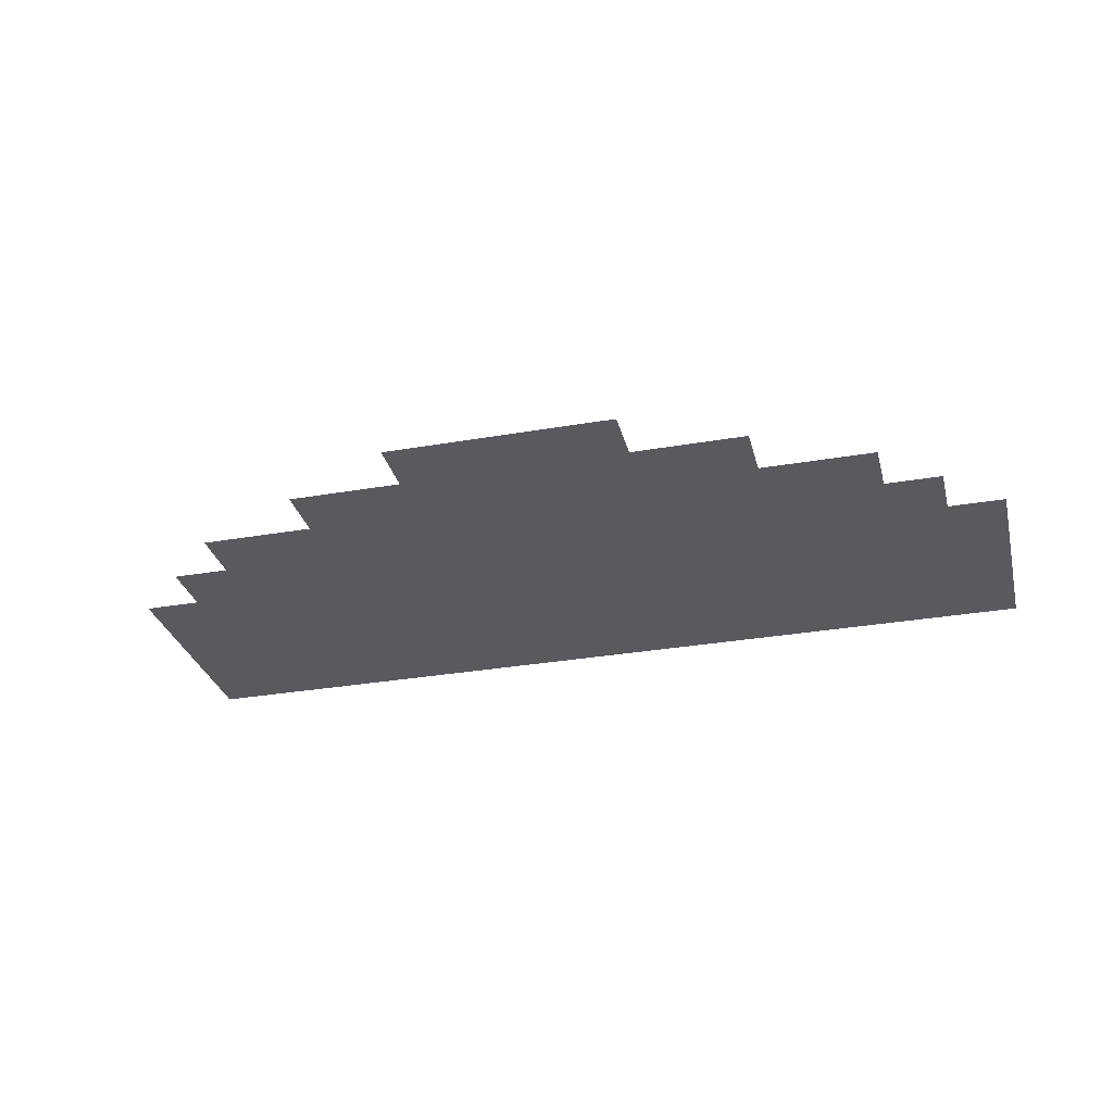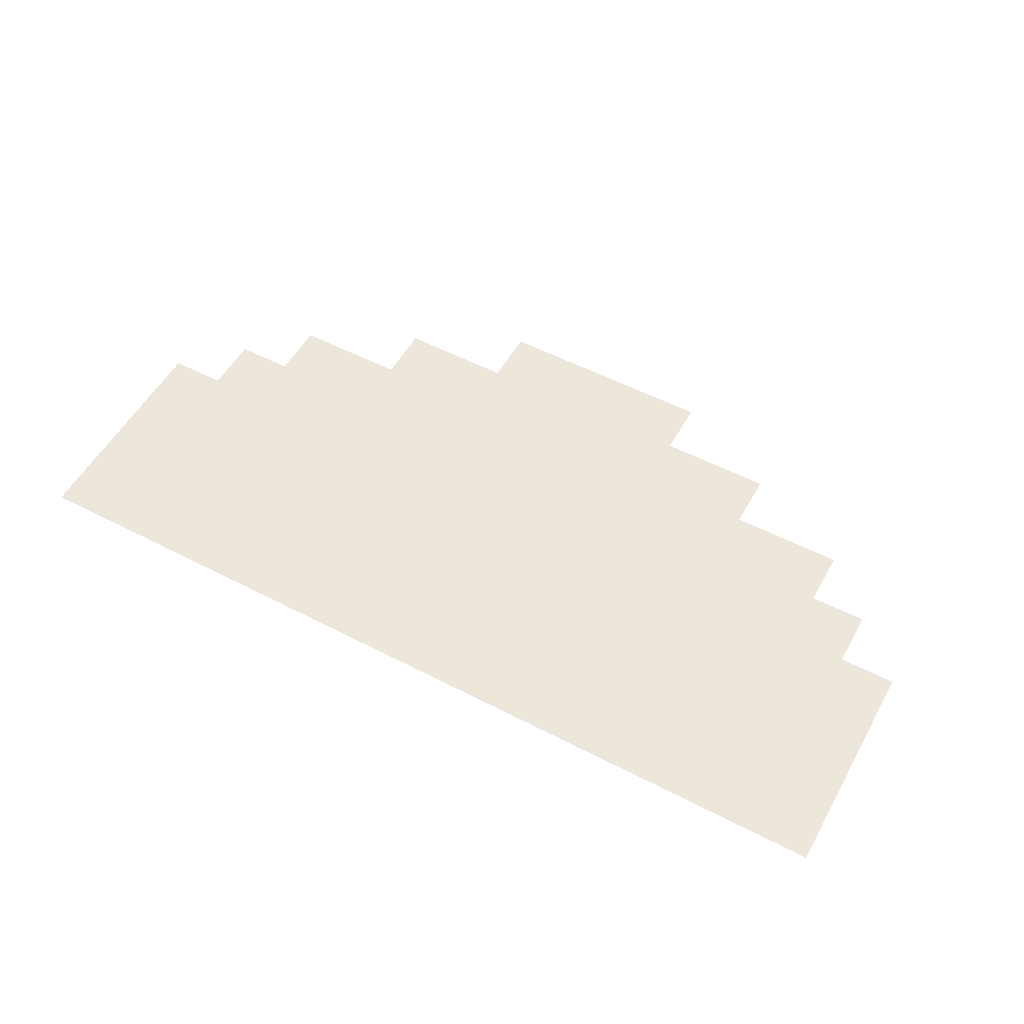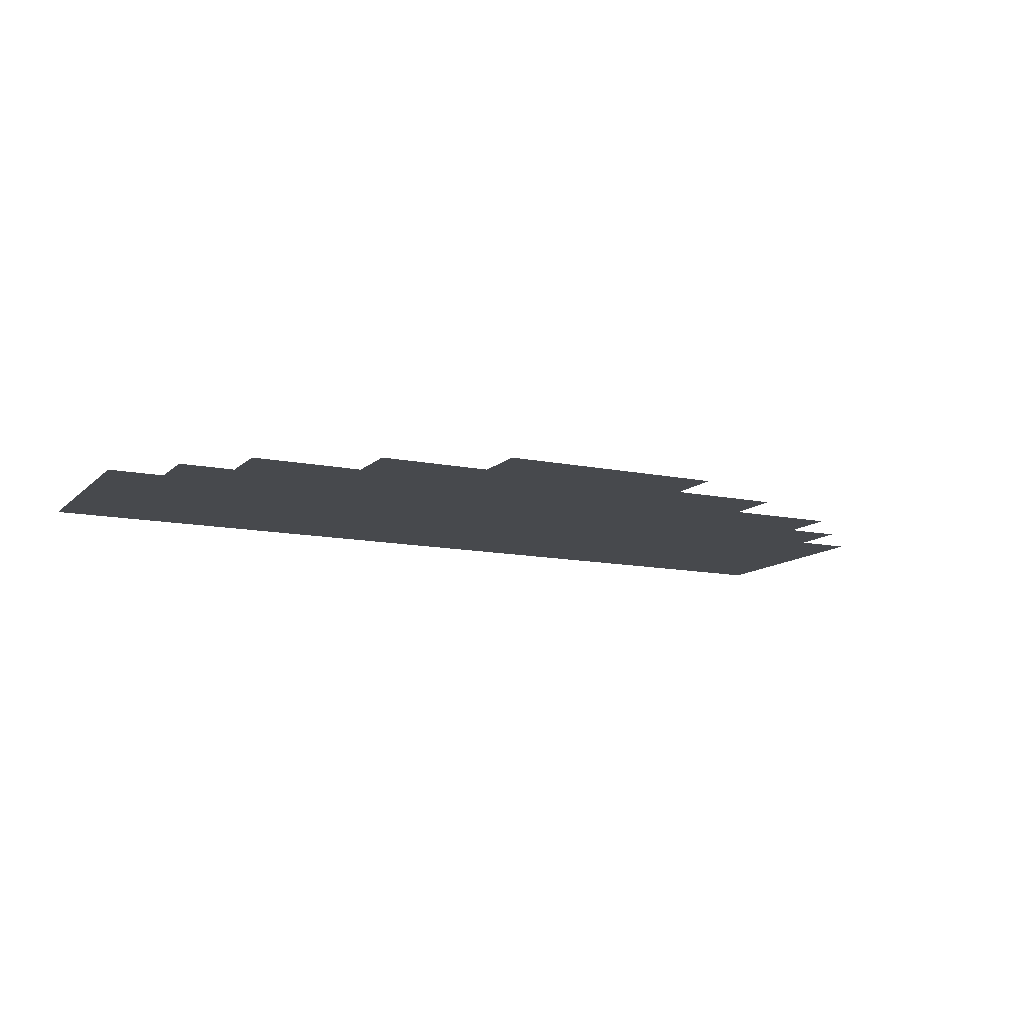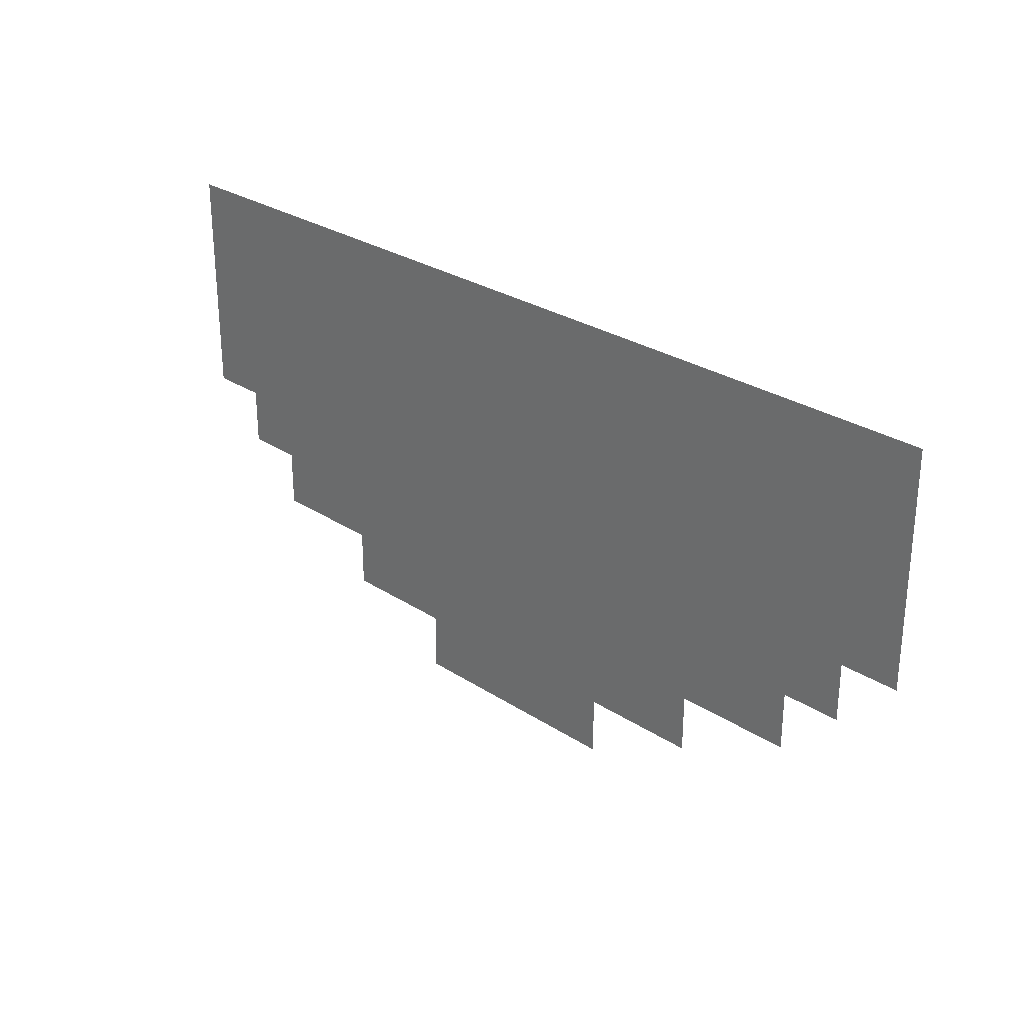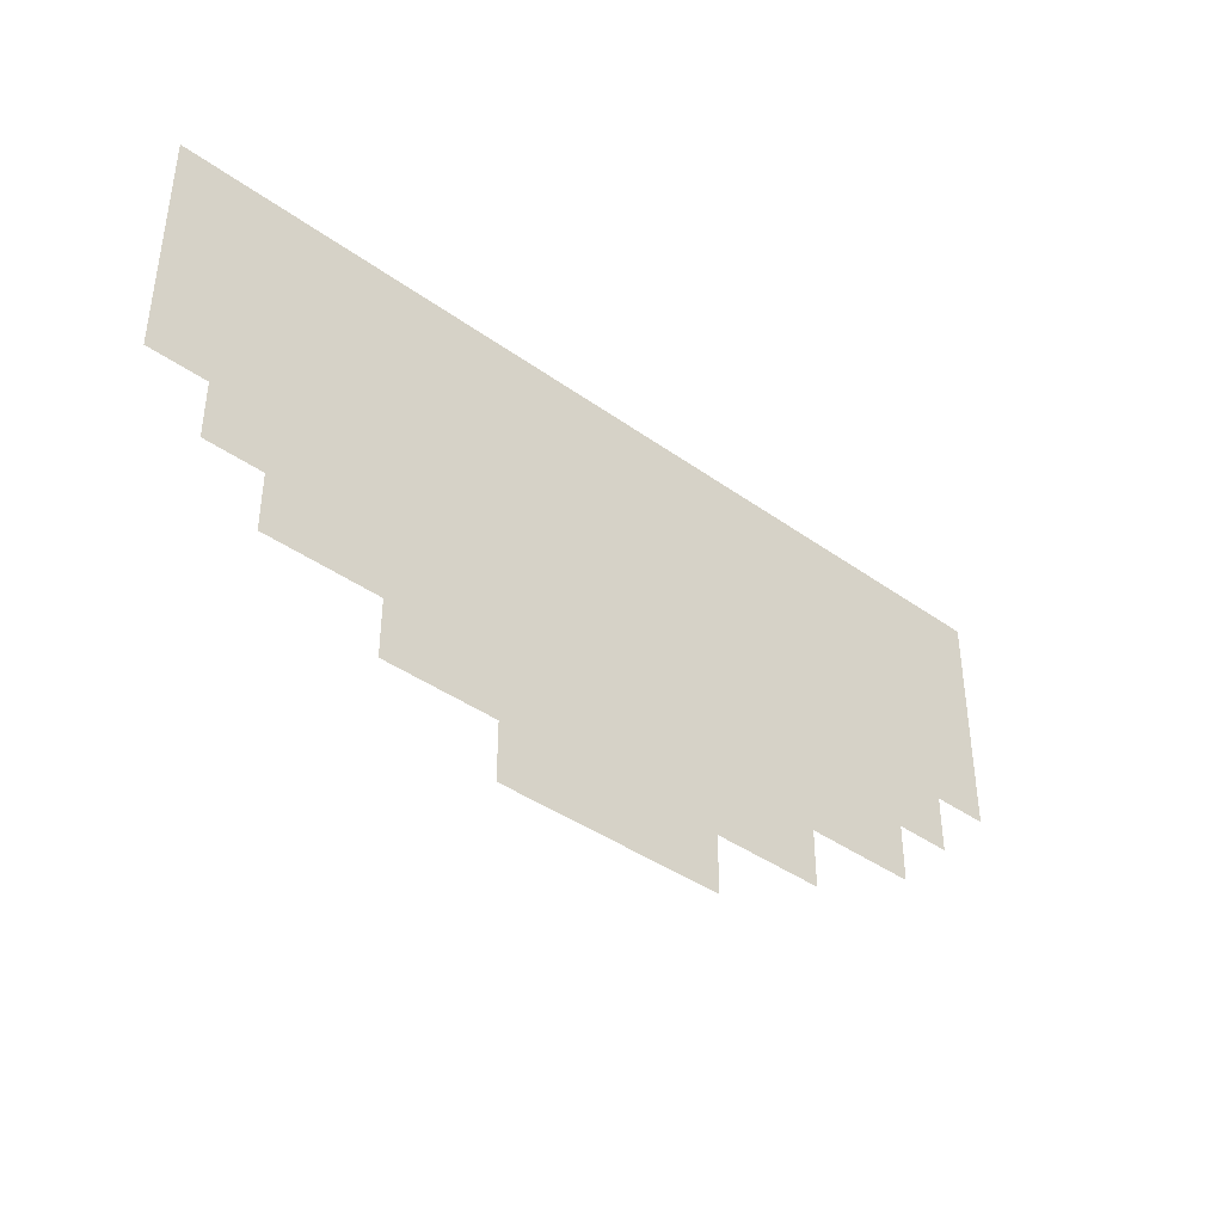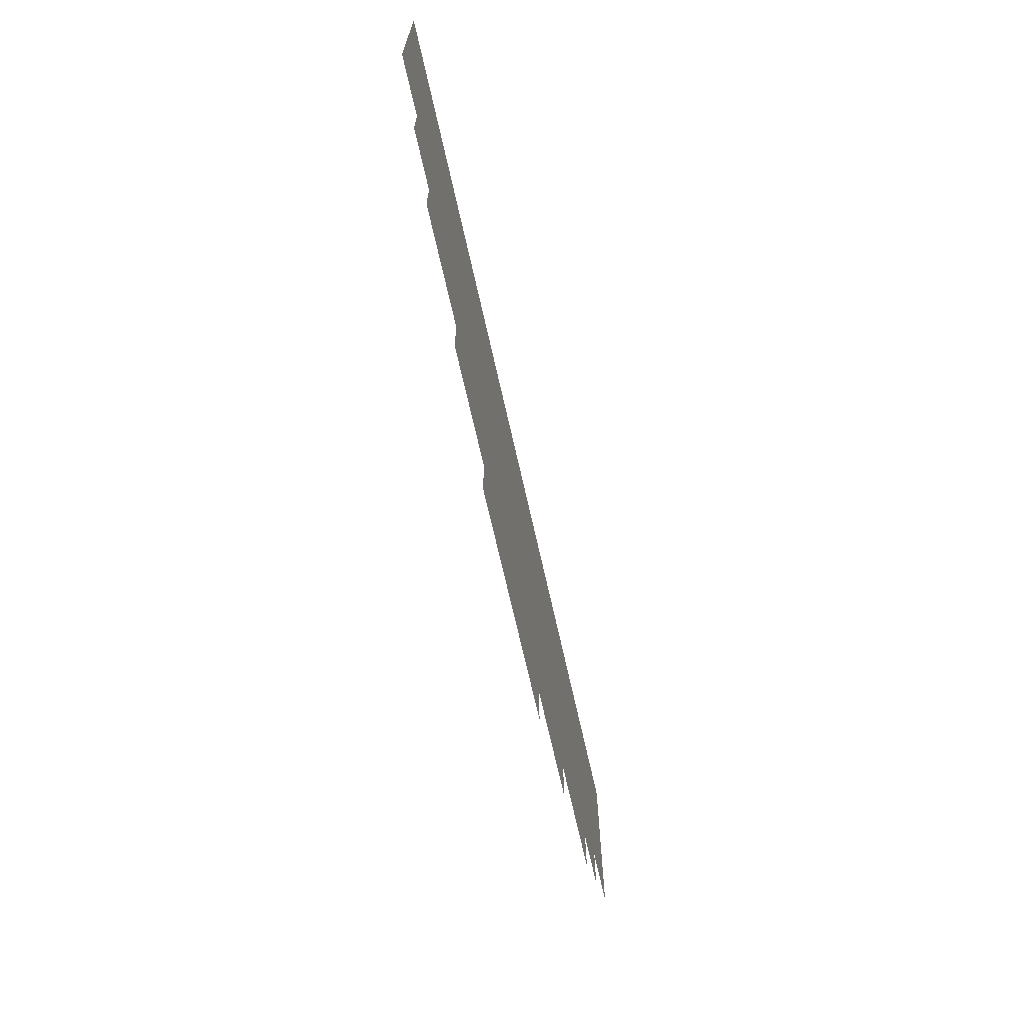
<metadata>
{"format":"obj","ext":"obj","renderer":"f3d","projection":"perspective","resolution":1024,"background":"white","views":[{"elev":-30.6,"azim":14.1,"up":"+Z"},{"elev":54.0,"azim":-151.1,"up":"+Z"},{"elev":-12.1,"azim":-26.6,"up":"+Z"},{"elev":28.2,"azim":-135.5,"up":"+Y"},{"elev":-40.0,"azim":-41.6,"up":"+Y"},{"elev":-68.5,"azim":102.6,"up":"+Y"}]}
</metadata>
<code>
v -6 -5.25 0
v -6.75 -5.25 0
v -6.75 -4.5 0
v -6 -4.5 0
v -6.75 -5.25 0
v -7.5 -5.25 0
v -7.5 -4.5 0
v -6.75 -4.5 0
v -7.5 -5.25 0
v -8.25 -5.25 0
v -8.25 -4.5 0
v -7.5 -4.5 0
v -8.25 -5.25 0
v -9 -5.25 0
v -9 -4.5 0
v -8.25 -4.5 0
v -9 -5.25 0
v -9.75 -5.25 0
v -9.75 -4.5 0
v -9 -4.5 0
v -9.75 -5.25 0
v -10.5 -5.25 0
v -10.5 -4.5 0
v -9.75 -4.5 0
v -10.5 -5.25 0
v -11.25 -5.25 0
v -11.25 -4.5 0
v -10.5 -4.5 0
v -11.25 -5.25 0
v -12 -5.25 0
v -12 -4.5 0
v -11.25 -4.5 0
v -12 -5.25 0
v -12.75 -5.25 0
v -12.75 -4.5 0
v -12 -4.5 0
v -12.75 -5.25 0
v -13.5 -5.25 0
v -13.5 -4.5 0
v -12.75 -4.5 0
v -13.5 -5.25 0
v -14.25 -5.25 0
v -14.25 -4.5 0
v -13.5 -4.5 0
v -14.25 -5.25 0
v -15 -5.25 0
v -15 -4.5 0
v -14.25 -4.5 0
v -15 -5.25 0
v -15.75 -5.25 0
v -15.75 -4.5 0
v -15 -4.5 0
v -15.75 -5.25 0
v -16.5 -5.25 0
v -16.5 -4.5 0
v -15.75 -4.5 0
v -16.5 -5.25 0
v -17.25 -5.25 0
v -17.25 -4.5 0
v -16.5 -4.5 0
v -17.25 -5.25 0
v -18 -5.25 0
v -18 -4.5 0
v -17.25 -4.5 0
v -6 -6 0
v -6.75 -6 0
v -6.75 -5.25 0
v -6 -5.25 0
v -6.75 -6 0
v -7.5 -6 0
v -7.5 -5.25 0
v -6.75 -5.25 0
v -7.5 -6 0
v -8.25 -6 0
v -8.25 -5.25 0
v -7.5 -5.25 0
v -8.25 -6 0
v -9 -6 0
v -9 -5.25 0
v -8.25 -5.25 0
v -9 -6 0
v -9.75 -6 0
v -9.75 -5.25 0
v -9 -5.25 0
v -9.75 -6 0
v -10.5 -6 0
v -10.5 -5.25 0
v -9.75 -5.25 0
v -10.5 -6 0
v -11.25 -6 0
v -11.25 -5.25 0
v -10.5 -5.25 0
v -11.25 -6 0
v -12 -6 0
v -12 -5.25 0
v -11.25 -5.25 0
v -12 -6 0
v -12.75 -6 0
v -12.75 -5.25 0
v -12 -5.25 0
v -12.75 -6 0
v -13.5 -6 0
v -13.5 -5.25 0
v -12.75 -5.25 0
v -13.5 -6 0
v -14.25 -6 0
v -14.25 -5.25 0
v -13.5 -5.25 0
v -14.25 -6 0
v -15 -6 0
v -15 -5.25 0
v -14.25 -5.25 0
v -15 -6 0
v -15.75 -6 0
v -15.75 -5.25 0
v -15 -5.25 0
v -15.75 -6 0
v -16.5 -6 0
v -16.5 -5.25 0
v -15.75 -5.25 0
v -16.5 -6 0
v -17.25 -6 0
v -17.25 -5.25 0
v -16.5 -5.25 0
v -17.25 -6 0
v -18 -6 0
v -18 -5.25 0
v -17.25 -5.25 0
v -6 -6.75 0
v -6.75 -6.75 0
v -6.75 -6 0
v -6 -6 0
v -6.75 -6.75 0
v -7.5 -6.75 0
v -7.5 -6 0
v -6.75 -6 0
v -7.5 -6.75 0
v -8.25 -6.75 0
v -8.25 -6 0
v -7.5 -6 0
v -8.25 -6.75 0
v -9 -6.75 0
v -9 -6 0
v -8.25 -6 0
v -9 -6.75 0
v -9.75 -6.75 0
v -9.75 -6 0
v -9 -6 0
v -9.75 -6.75 0
v -10.5 -6.75 0
v -10.5 -6 0
v -9.75 -6 0
v -10.5 -6.75 0
v -11.25 -6.75 0
v -11.25 -6 0
v -10.5 -6 0
v -11.25 -6.75 0
v -12 -6.75 0
v -12 -6 0
v -11.25 -6 0
v -12 -6.75 0
v -12.75 -6.75 0
v -12.75 -6 0
v -12 -6 0
v -12.75 -6.75 0
v -13.5 -6.75 0
v -13.5 -6 0
v -12.75 -6 0
v -13.5 -6.75 0
v -14.25 -6.75 0
v -14.25 -6 0
v -13.5 -6 0
v -14.25 -6.75 0
v -15 -6.75 0
v -15 -6 0
v -14.25 -6 0
v -15 -6.75 0
v -15.75 -6.75 0
v -15.75 -6 0
v -15 -6 0
v -15.75 -6.75 0
v -16.5 -6.75 0
v -16.5 -6 0
v -15.75 -6 0
v -16.5 -6.75 0
v -17.25 -6.75 0
v -17.25 -6 0
v -16.5 -6 0
v -17.25 -6.75 0
v -18 -6.75 0
v -18 -6 0
v -17.25 -6 0
v -6 -7.5 0
v -6.75 -7.5 0
v -6.75 -6.75 0
v -6 -6.75 0
v -6.75 -7.5 0
v -7.5 -7.5 0
v -7.5 -6.75 0
v -6.75 -6.75 0
v -7.5 -7.5 0
v -8.25 -7.5 0
v -8.25 -6.75 0
v -7.5 -6.75 0
v -8.25 -7.5 0
v -9 -7.5 0
v -9 -6.75 0
v -8.25 -6.75 0
v -9 -7.5 0
v -9.75 -7.5 0
v -9.75 -6.75 0
v -9 -6.75 0
v -9.75 -7.5 0
v -10.5 -7.5 0
v -10.5 -6.75 0
v -9.75 -6.75 0
v -10.5 -7.5 0
v -11.25 -7.5 0
v -11.25 -6.75 0
v -10.5 -6.75 0
v -11.25 -7.5 0
v -12 -7.5 0
v -12 -6.75 0
v -11.25 -6.75 0
v -12 -7.5 0
v -12.75 -7.5 0
v -12.75 -6.75 0
v -12 -6.75 0
v -12.75 -7.5 0
v -13.5 -7.5 0
v -13.5 -6.75 0
v -12.75 -6.75 0
v -13.5 -7.5 0
v -14.25 -7.5 0
v -14.25 -6.75 0
v -13.5 -6.75 0
v -14.25 -7.5 0
v -15 -7.5 0
v -15 -6.75 0
v -14.25 -6.75 0
v -15 -7.5 0
v -15.75 -7.5 0
v -15.75 -6.75 0
v -15 -6.75 0
v -15.75 -7.5 0
v -16.5 -7.5 0
v -16.5 -6.75 0
v -15.75 -6.75 0
v -16.5 -7.5 0
v -17.25 -7.5 0
v -17.25 -6.75 0
v -16.5 -6.75 0
v -17.25 -7.5 0
v -18 -7.5 0
v -18 -6.75 0
v -17.25 -6.75 0
v -6.75 -8.25 0
v -7.5 -8.25 0
v -7.5 -7.5 0
v -6.75 -7.5 0
v -7.5 -8.25 0
v -8.25 -8.25 0
v -8.25 -7.5 0
v -7.5 -7.5 0
v -8.25 -8.25 0
v -9 -8.25 0
v -9 -7.5 0
v -8.25 -7.5 0
v -9 -8.25 0
v -9.75 -8.25 0
v -9.75 -7.5 0
v -9 -7.5 0
v -9.75 -8.25 0
v -10.5 -8.25 0
v -10.5 -7.5 0
v -9.75 -7.5 0
v -10.5 -8.25 0
v -11.25 -8.25 0
v -11.25 -7.5 0
v -10.5 -7.5 0
v -11.25 -8.25 0
v -12 -8.25 0
v -12 -7.5 0
v -11.25 -7.5 0
v -12 -8.25 0
v -12.75 -8.25 0
v -12.75 -7.5 0
v -12 -7.5 0
v -12.75 -8.25 0
v -13.5 -8.25 0
v -13.5 -7.5 0
v -12.75 -7.5 0
v -13.5 -8.25 0
v -14.25 -8.25 0
v -14.25 -7.5 0
v -13.5 -7.5 0
v -14.25 -8.25 0
v -15 -8.25 0
v -15 -7.5 0
v -14.25 -7.5 0
v -15 -8.25 0
v -15.75 -8.25 0
v -15.75 -7.5 0
v -15 -7.5 0
v -15.75 -8.25 0
v -16.5 -8.25 0
v -16.5 -7.5 0
v -15.75 -7.5 0
v -16.5 -8.25 0
v -17.25 -8.25 0
v -17.25 -7.5 0
v -16.5 -7.5 0
v -7.5 -9 0
v -8.25 -9 0
v -8.25 -8.25 0
v -7.5 -8.25 0
v -8.25 -9 0
v -9 -9 0
v -9 -8.25 0
v -8.25 -8.25 0
v -9 -9 0
v -9.75 -9 0
v -9.75 -8.25 0
v -9 -8.25 0
v -9.75 -9 0
v -10.5 -9 0
v -10.5 -8.25 0
v -9.75 -8.25 0
v -10.5 -9 0
v -11.25 -9 0
v -11.25 -8.25 0
v -10.5 -8.25 0
v -11.25 -9 0
v -12 -9 0
v -12 -8.25 0
v -11.25 -8.25 0
v -12 -9 0
v -12.75 -9 0
v -12.75 -8.25 0
v -12 -8.25 0
v -12.75 -9 0
v -13.5 -9 0
v -13.5 -8.25 0
v -12.75 -8.25 0
v -13.5 -9 0
v -14.25 -9 0
v -14.25 -8.25 0
v -13.5 -8.25 0
v -14.25 -9 0
v -15 -9 0
v -15 -8.25 0
v -14.25 -8.25 0
v -15 -9 0
v -15.75 -9 0
v -15.75 -8.25 0
v -15 -8.25 0
v -15.75 -9 0
v -16.5 -9 0
v -16.5 -8.25 0
v -15.75 -8.25 0
v -9 -9.75 0
v -9.75 -9.75 0
v -9.75 -9 0
v -9 -9 0
v -9.75 -9.75 0
v -10.5 -9.75 0
v -10.5 -9 0
v -9.75 -9 0
v -10.5 -9.75 0
v -11.25 -9.75 0
v -11.25 -9 0
v -10.5 -9 0
v -11.25 -9.75 0
v -12 -9.75 0
v -12 -9 0
v -11.25 -9 0
v -12 -9.75 0
v -12.75 -9.75 0
v -12.75 -9 0
v -12 -9 0
v -12.75 -9.75 0
v -13.5 -9.75 0
v -13.5 -9 0
v -12.75 -9 0
v -13.5 -9.75 0
v -14.25 -9.75 0
v -14.25 -9 0
v -13.5 -9 0
v -14.25 -9.75 0
v -15 -9.75 0
v -15 -9 0
v -14.25 -9 0
v -10.5 -10.5 0
v -11.25 -10.5 0
v -11.25 -9.75 0
v -10.5 -9.75 0
v -11.25 -10.5 0
v -12 -10.5 0
v -12 -9.75 0
v -11.25 -9.75 0
v -12 -10.5 0
v -12.75 -10.5 0
v -12.75 -9.75 0
v -12 -9.75 0
v -12.75 -10.5 0
v -13.5 -10.5 0
v -13.5 -9.75 0
v -12.75 -9.75 0
g Level02-BOSS_mesh_0010
f 1 2 3 4
f 5 6 7 8
f 9 10 11 12
f 13 14 15 16
f 17 18 19 20
f 21 22 23 24
f 25 26 27 28
f 29 30 31 32
f 33 34 35 36
f 37 38 39 40
f 41 42 43 44
f 45 46 47 48
f 49 50 51 52
f 53 54 55 56
f 57 58 59 60
f 61 62 63 64
f 65 66 67 68
f 69 70 71 72
f 73 74 75 76
f 77 78 79 80
f 81 82 83 84
f 85 86 87 88
f 89 90 91 92
f 93 94 95 96
f 97 98 99 100
f 101 102 103 104
f 105 106 107 108
f 109 110 111 112
f 113 114 115 116
f 117 118 119 120
f 121 122 123 124
f 125 126 127 128
f 129 130 131 132
f 133 134 135 136
f 137 138 139 140
f 141 142 143 144
f 145 146 147 148
f 149 150 151 152
f 153 154 155 156
f 157 158 159 160
f 161 162 163 164
f 165 166 167 168
f 169 170 171 172
f 173 174 175 176
f 177 178 179 180
f 181 182 183 184
f 185 186 187 188
f 189 190 191 192
f 193 194 195 196
f 197 198 199 200
f 201 202 203 204
f 205 206 207 208
f 209 210 211 212
f 213 214 215 216
f 217 218 219 220
f 221 222 223 224
f 225 226 227 228
f 229 230 231 232
f 233 234 235 236
f 237 238 239 240
f 241 242 243 244
f 245 246 247 248
f 249 250 251 252
f 253 254 255 256
f 257 258 259 260
f 261 262 263 264
f 265 266 267 268
f 269 270 271 272
f 273 274 275 276
f 277 278 279 280
f 281 282 283 284
f 285 286 287 288
f 289 290 291 292
f 293 294 295 296
f 297 298 299 300
f 301 302 303 304
f 305 306 307 308
f 309 310 311 312
f 313 314 315 316
f 317 318 319 320
f 321 322 323 324
f 325 326 327 328
f 329 330 331 332
f 333 334 335 336
f 337 338 339 340
f 341 342 343 344
f 345 346 347 348
f 349 350 351 352
f 353 354 355 356
f 357 358 359 360
f 361 362 363 364
f 365 366 367 368
f 369 370 371 372
f 373 374 375 376
f 377 378 379 380
f 381 382 383 384
f 385 386 387 388
f 389 390 391 392
f 393 394 395 396
f 397 398 399 400
f 401 402 403 404
f 405 406 407 408

</code>
